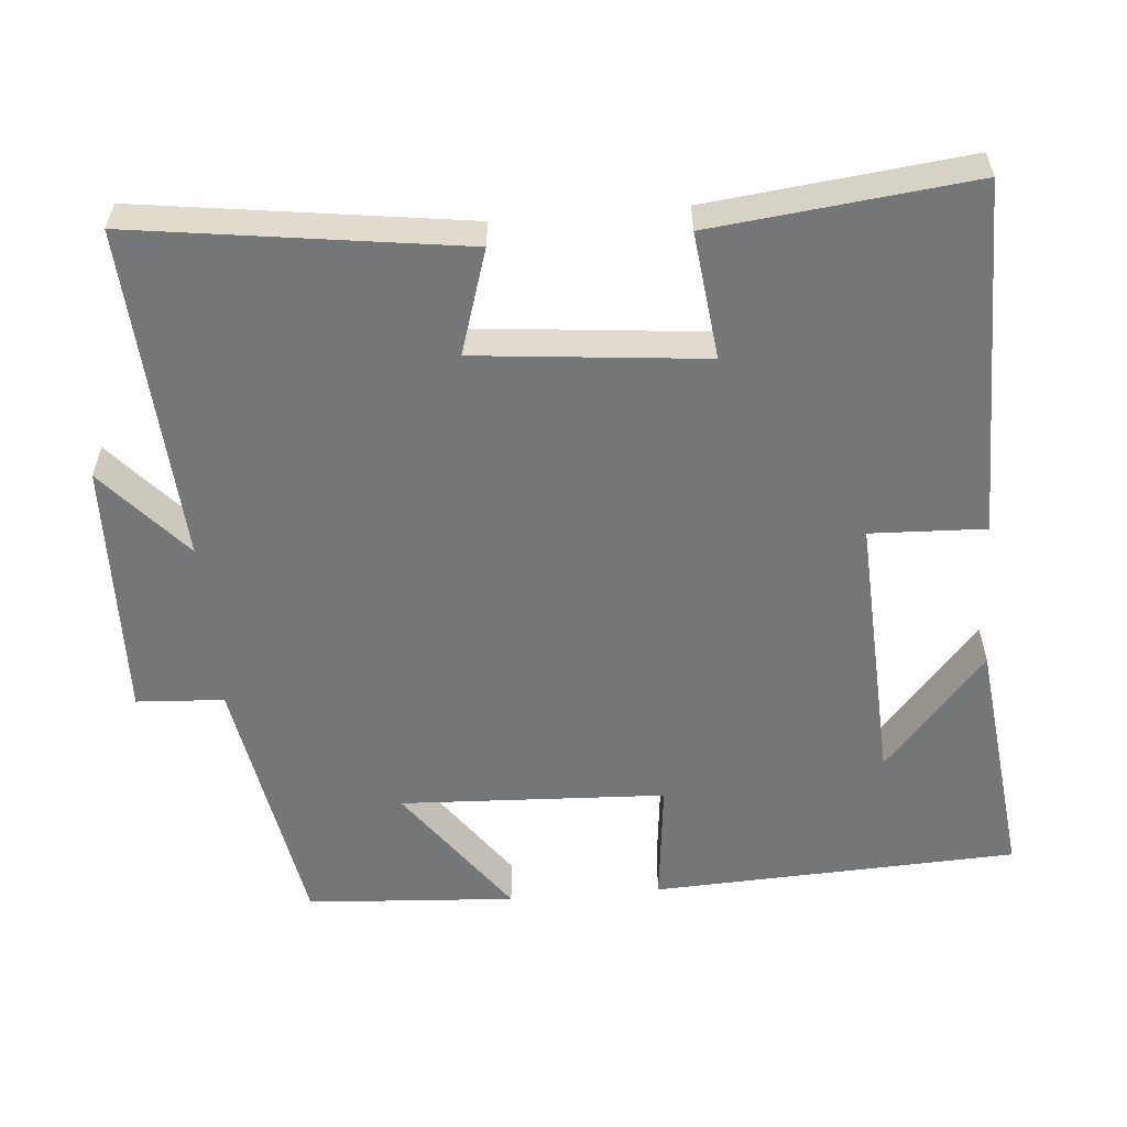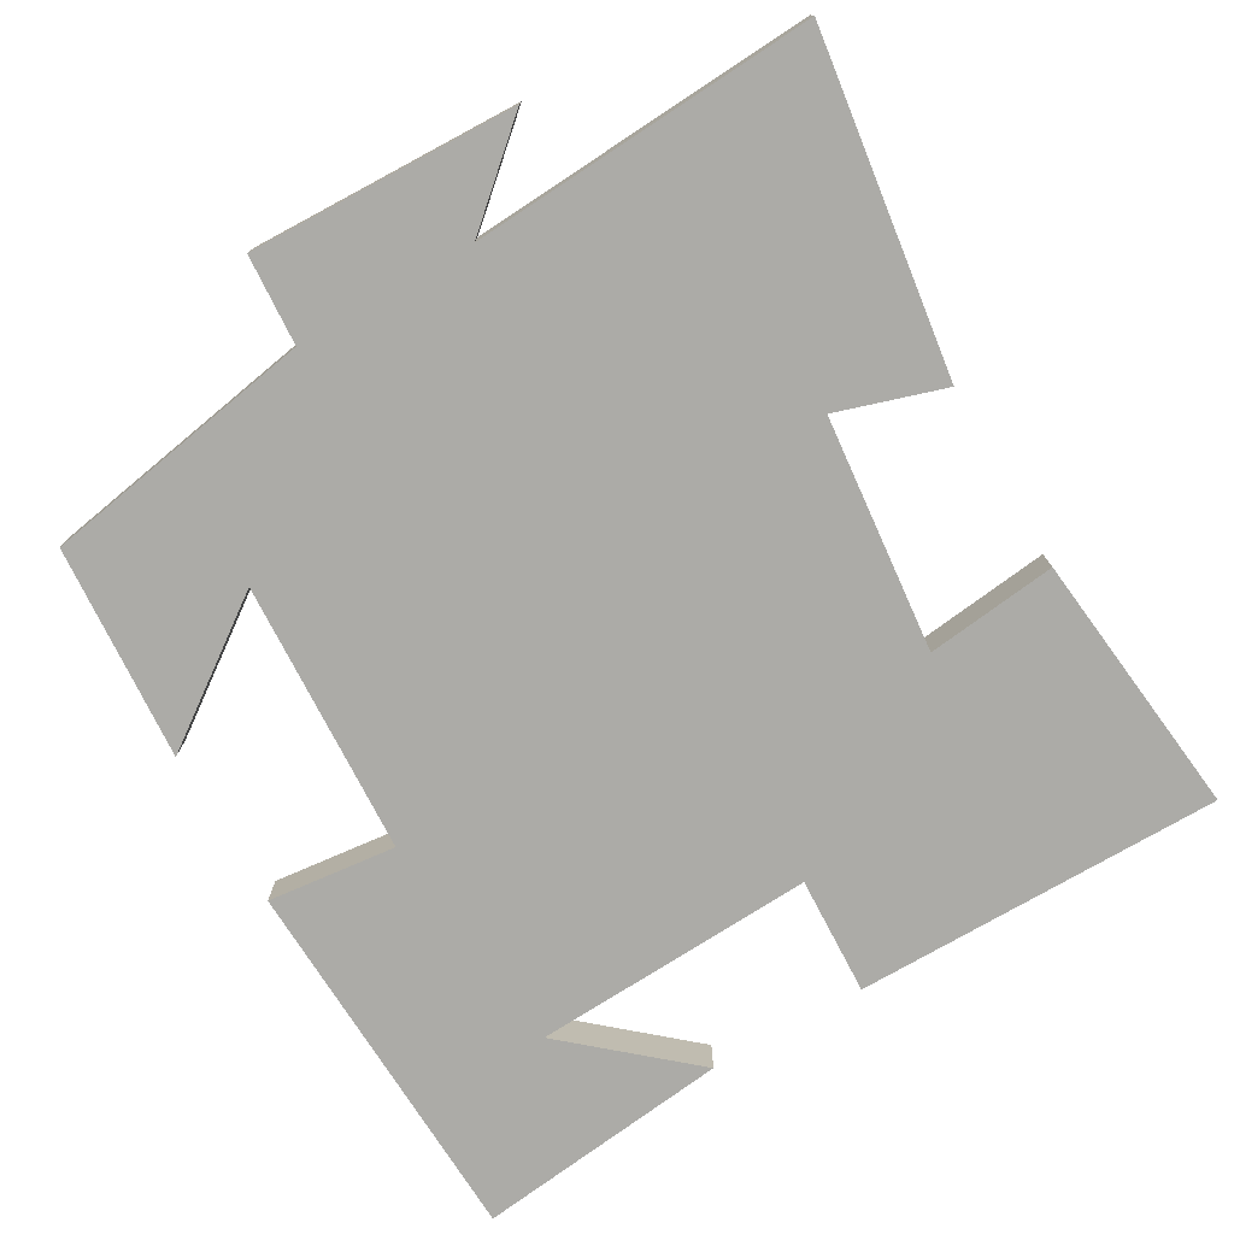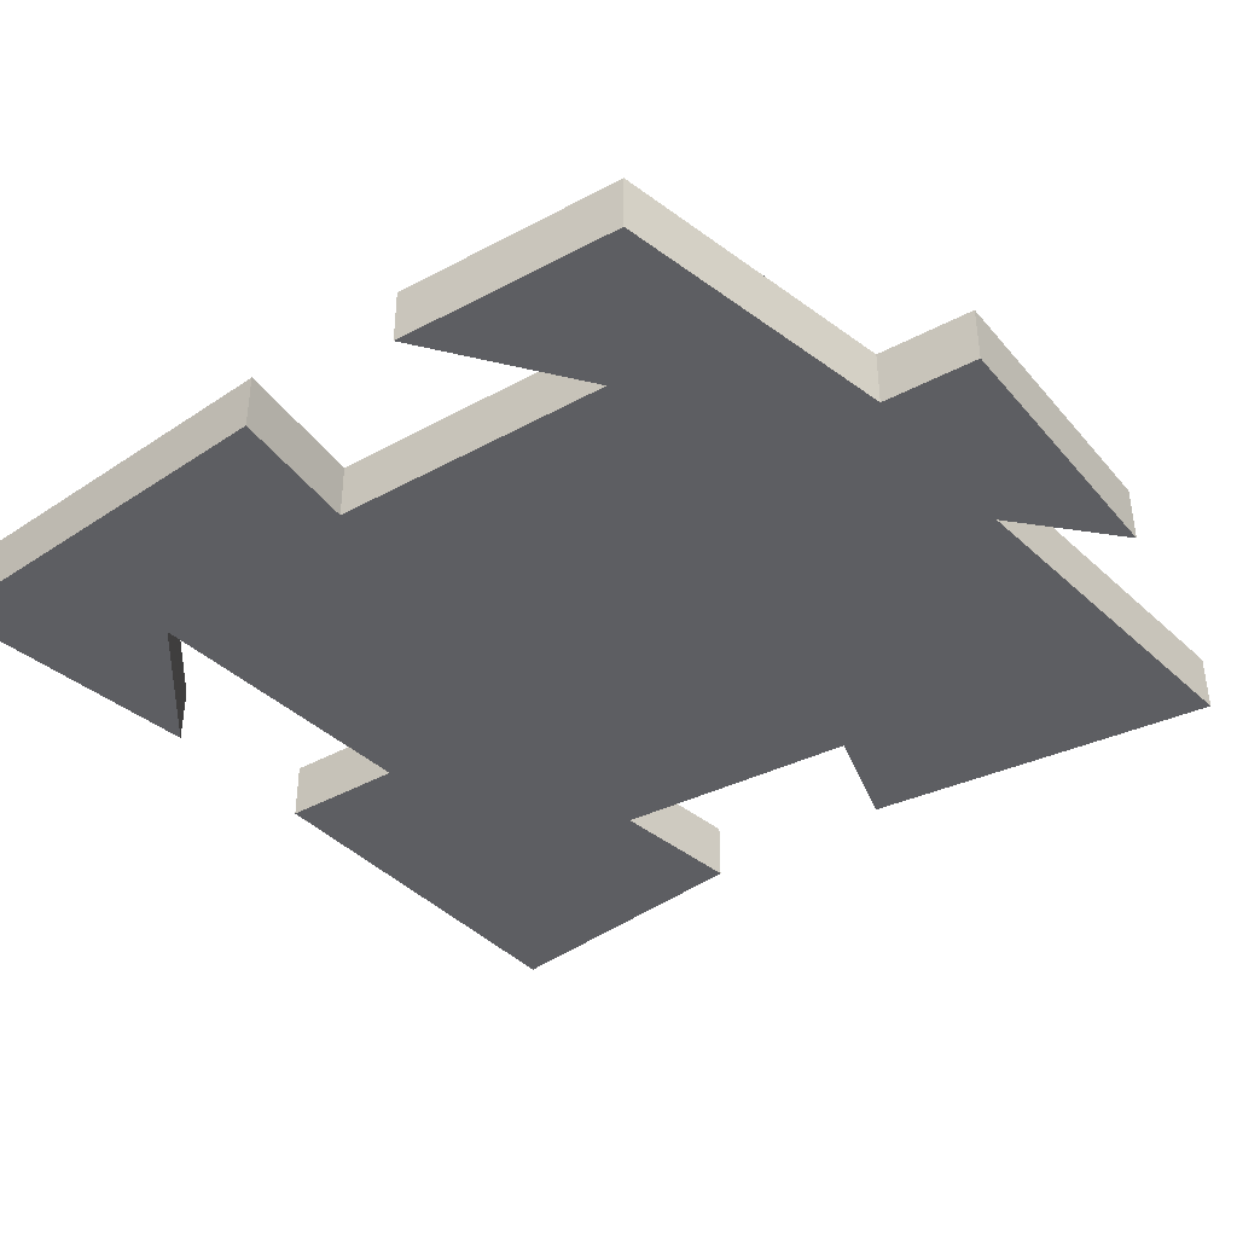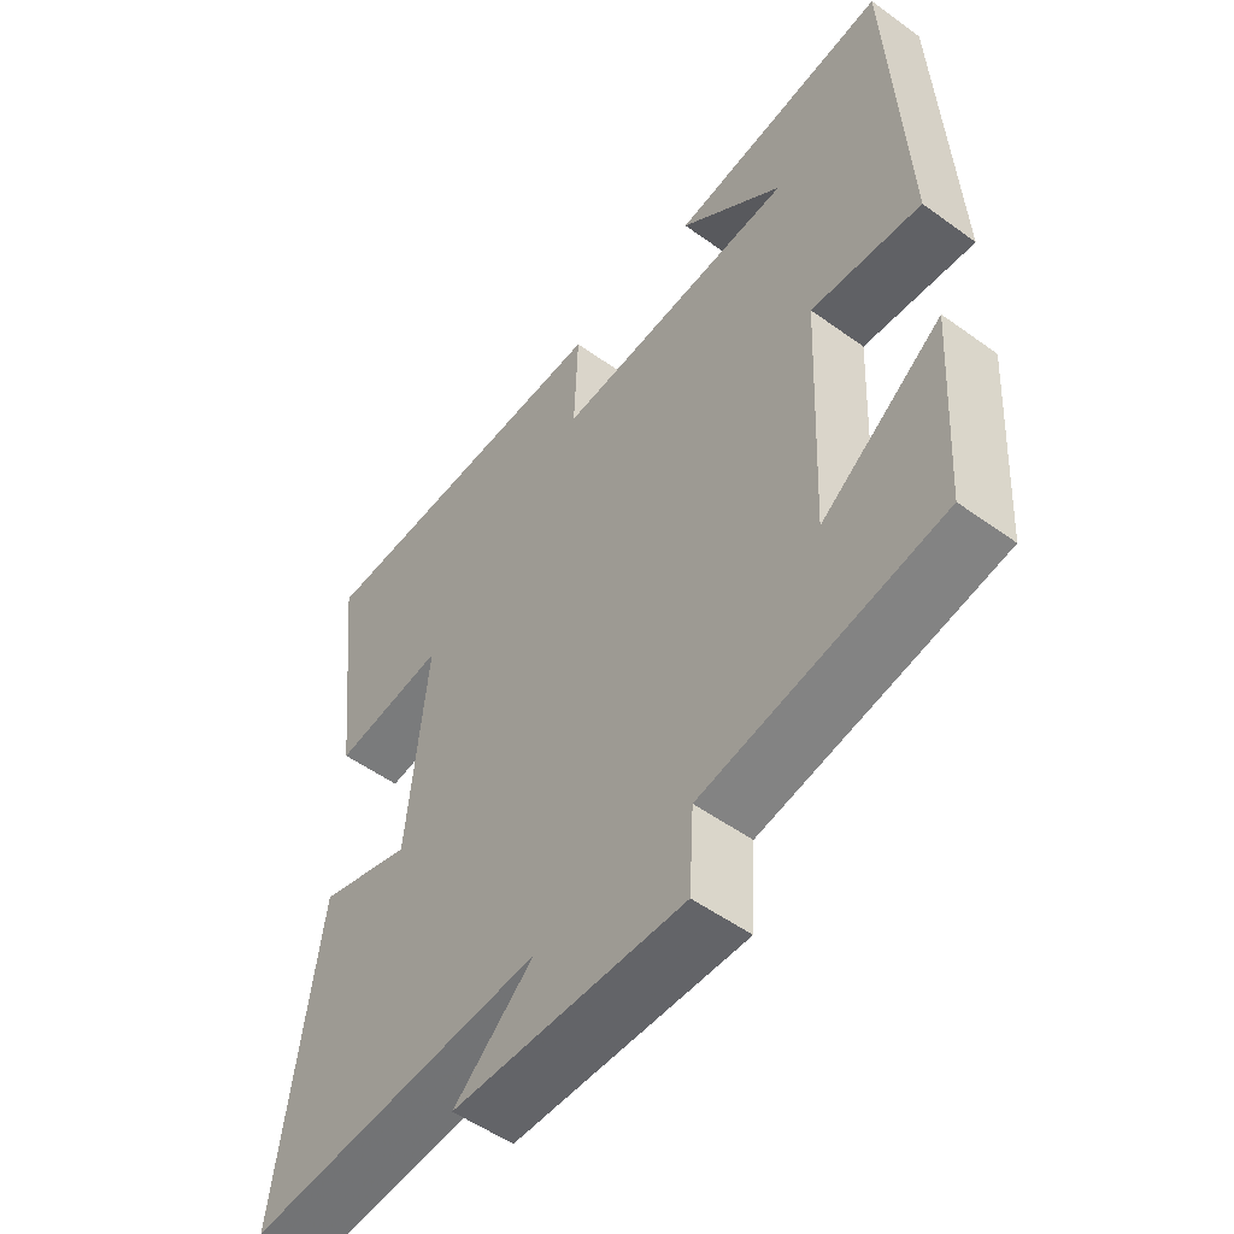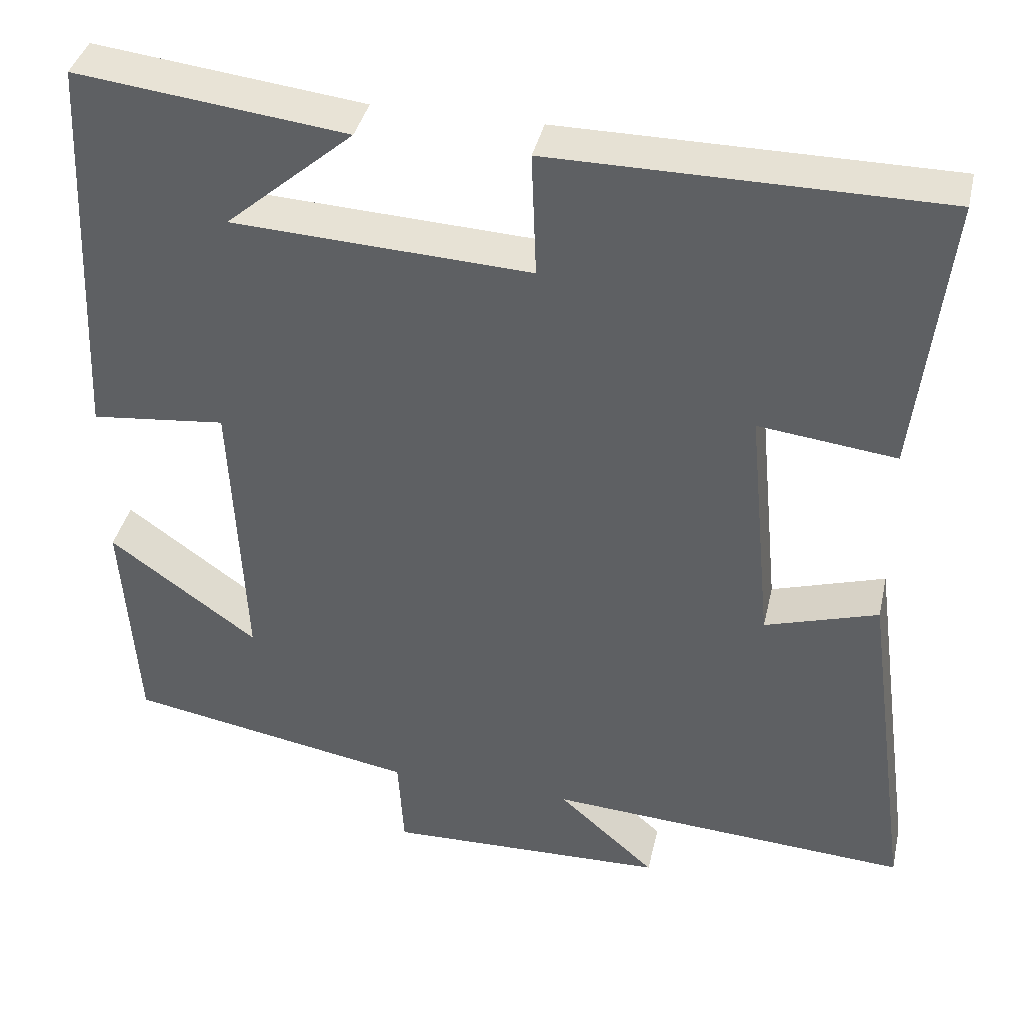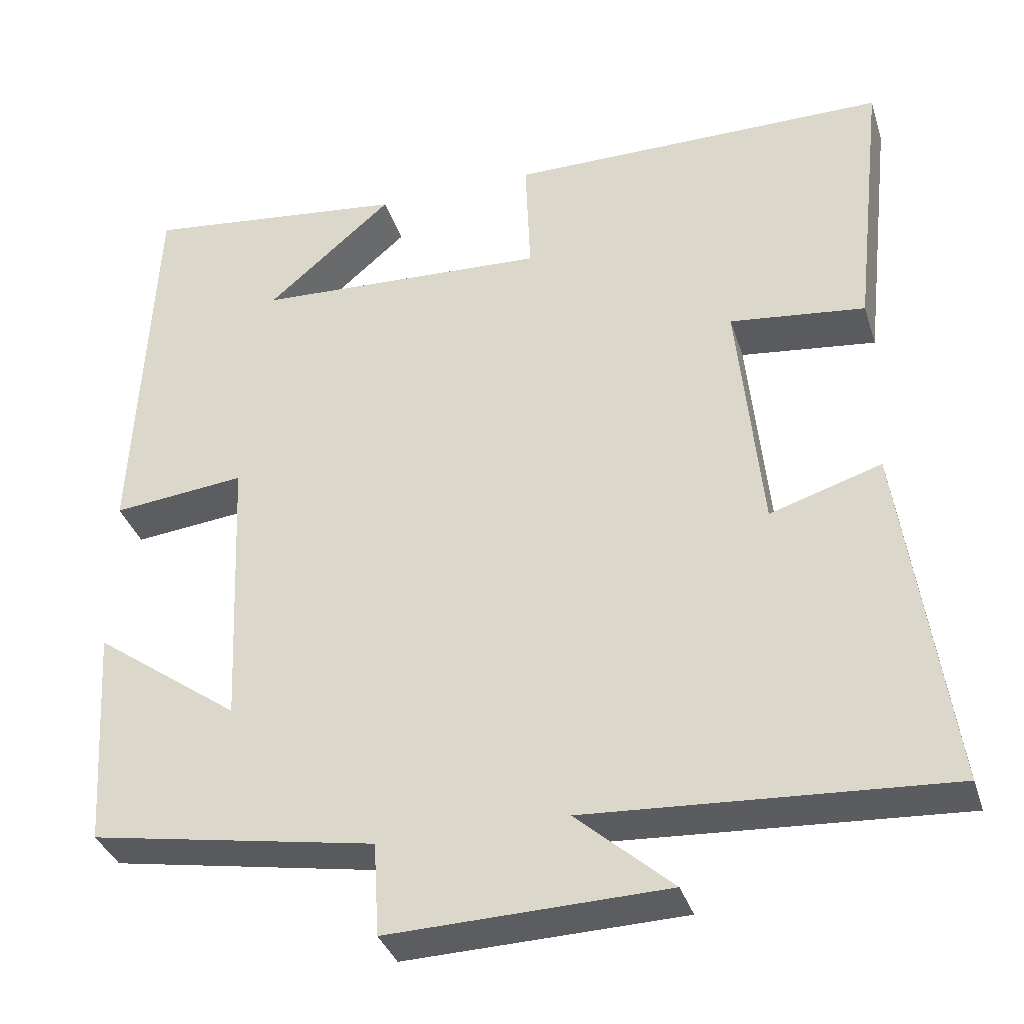
<metadata>
{"format":"obj","ext":"obj","renderer":"f3d","projection":"perspective","resolution":1024,"background":"white","views":[{"elev":-56.7,"azim":-85.2,"up":"+Y"},{"elev":-76.2,"azim":-150.2,"up":"+Y"},{"elev":-38.8,"azim":127.4,"up":"+Y"},{"elev":-52.7,"azim":52.1,"up":"+Z"},{"elev":39.0,"azim":-167.3,"up":"+Z"},{"elev":-35.6,"azim":-163.2,"up":"+Z"}]}
</metadata>
<code>
v -0.56 0.07 -0.528
v -0.5 0.07 -0.09
v -0.36 0.07 -0.134
v -0.33 0.07 0.172
v -0.5 0.07 0.152
v -0.539 0.07 0.499
v -0.06 0.07 0.5
v -0.066 0.07 0.346
v 0.302 0.07 0.364
v 0.144 0.07 0.5
v 0.477 0.07 0.539
v 0.5 0.07 0.049
v 0.333 0.07 0.067
v 0.317 0.07 -0.289
v 0.5 0.07 -0.157
v 0.482 0.07 -0.437
v 0.124 0.07 -0.5
v 0.117 0.07 -0.617
v -0.231 0.07 -0.607
v -0.11 0.07 -0.5
v -0.56 0 -0.528
v -0.5 0 -0.09
v -0.36 0 -0.134
v -0.33 0 0.172
v -0.5 0 0.152
v -0.539 0 0.499
v -0.06 0 0.5
v -0.066 0 0.346
v 0.302 0 0.364
v 0.144 0 0.5
v 0.477 0 0.539
v 0.5 0 0.049
v 0.333 0 0.067
v 0.317 0 -0.289
v 0.5 0 -0.157
v 0.482 0 -0.437
v 0.124 0 -0.5
v 0.117 0 -0.617
v -0.231 0 -0.607
v -0.11 0 -0.5
f 17 18 19 20
f 16 17 20
f 14 15 16
f 14 16 20 1
f 11 12 13
f 9 10 11
f 9 11 13
f 8 9 13 14
f 4 5 6 7
f 3 4 7 8
f 1 2 3
f 1 3 8 14
f 40 39 38 37
f 40 37 36
f 36 35 34
f 21 40 36 34
f 33 32 31
f 31 30 29
f 33 31 29
f 34 33 29 28
f 27 26 25 24
f 28 27 24 23
f 23 22 21
f 34 28 23 21
f 1 21 22 2
f 2 22 23 3
f 3 23 24 4
f 4 24 25 5
f 5 25 26 6
f 6 26 27 7
f 7 27 28 8
f 8 28 29 9
f 9 29 30 10
f 10 30 31 11
f 11 31 32 12
f 12 32 33 13
f 13 33 34 14
f 14 34 35 15
f 15 35 36 16
f 16 36 37 17
f 17 37 38 18
f 18 38 39 19
f 19 39 40 20
f 20 40 21 1

</code>
